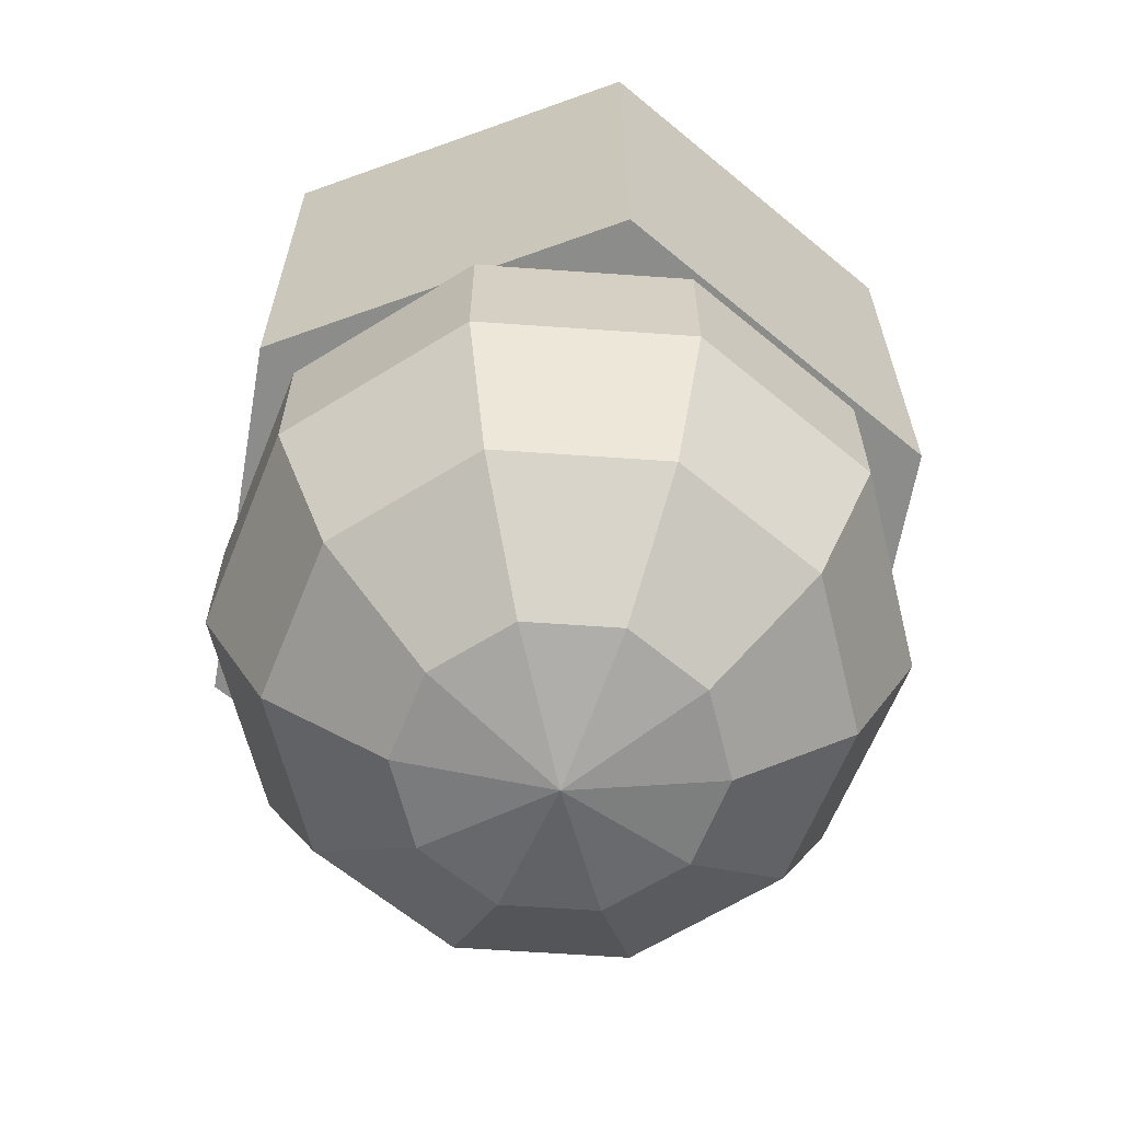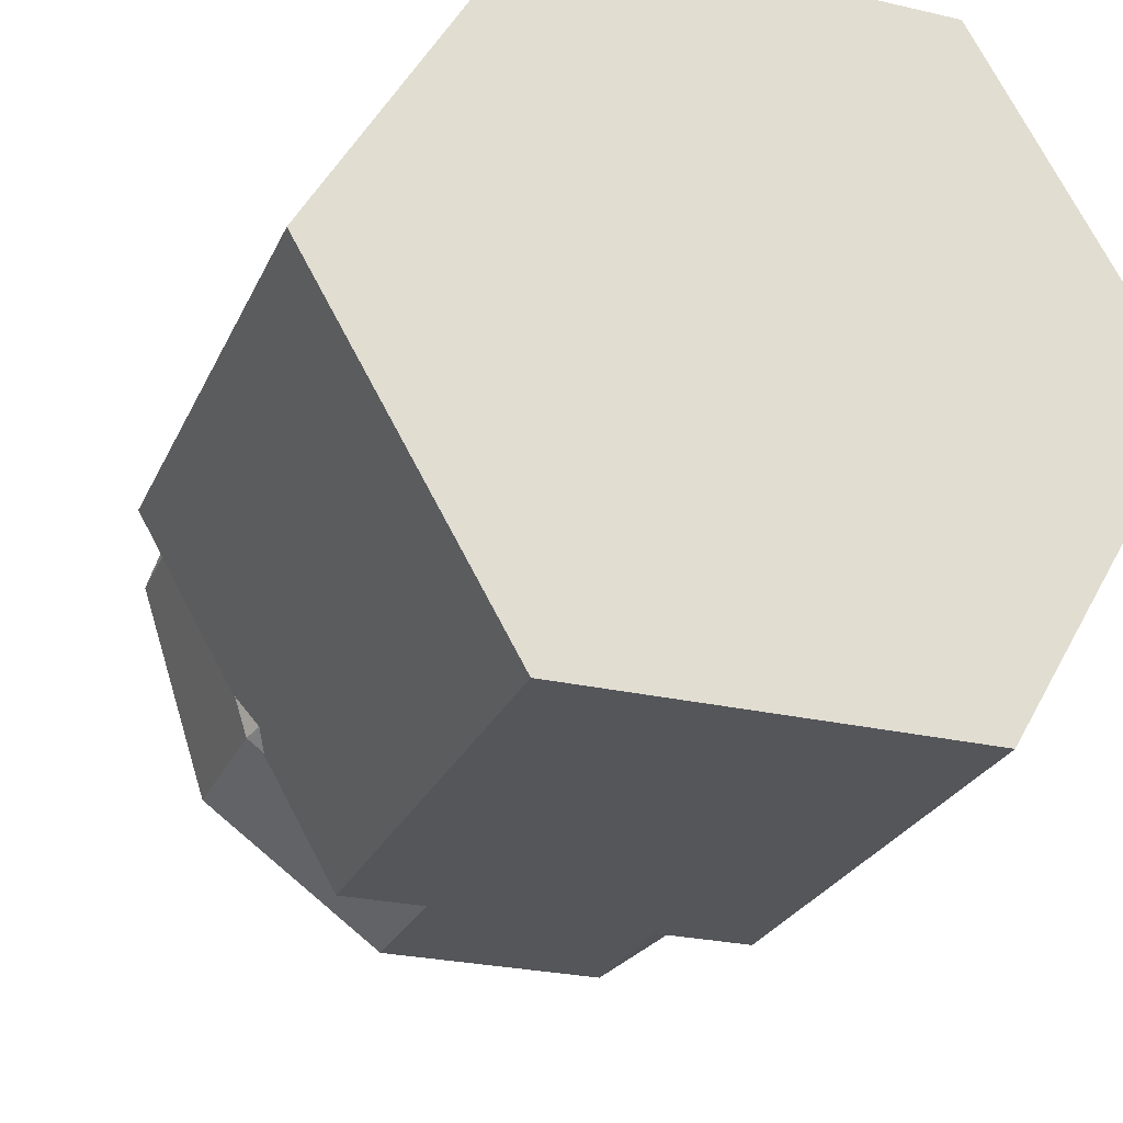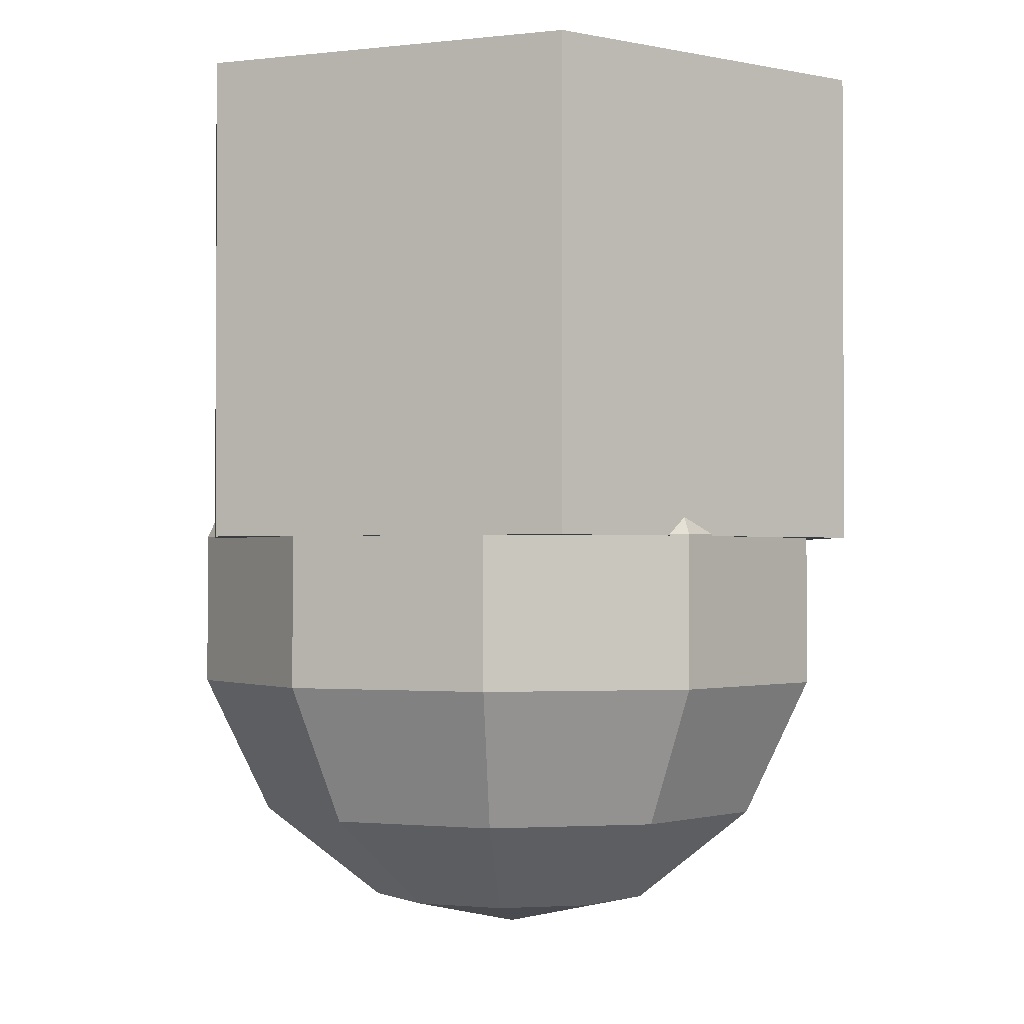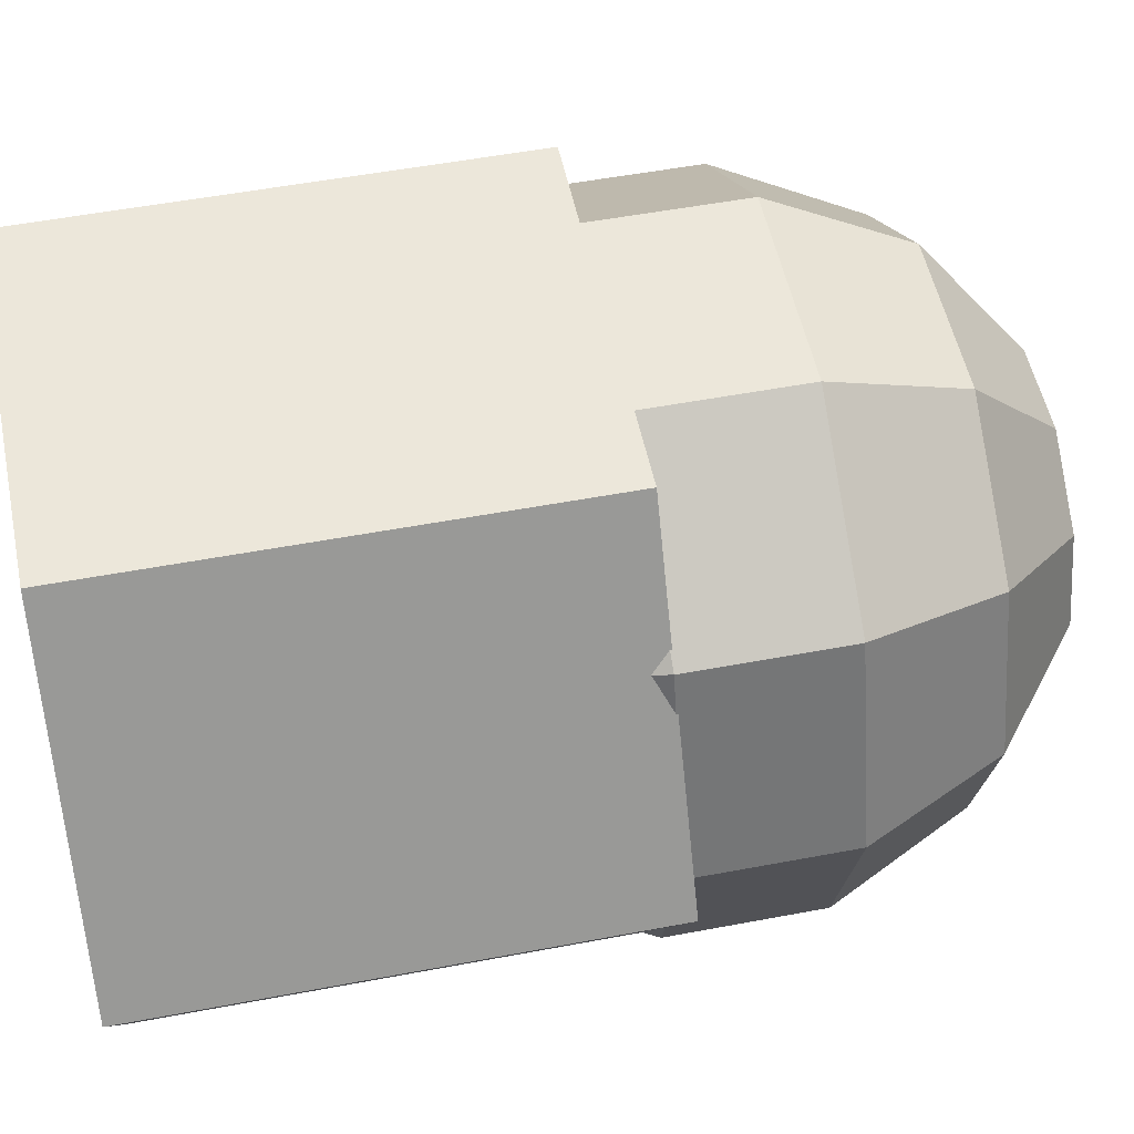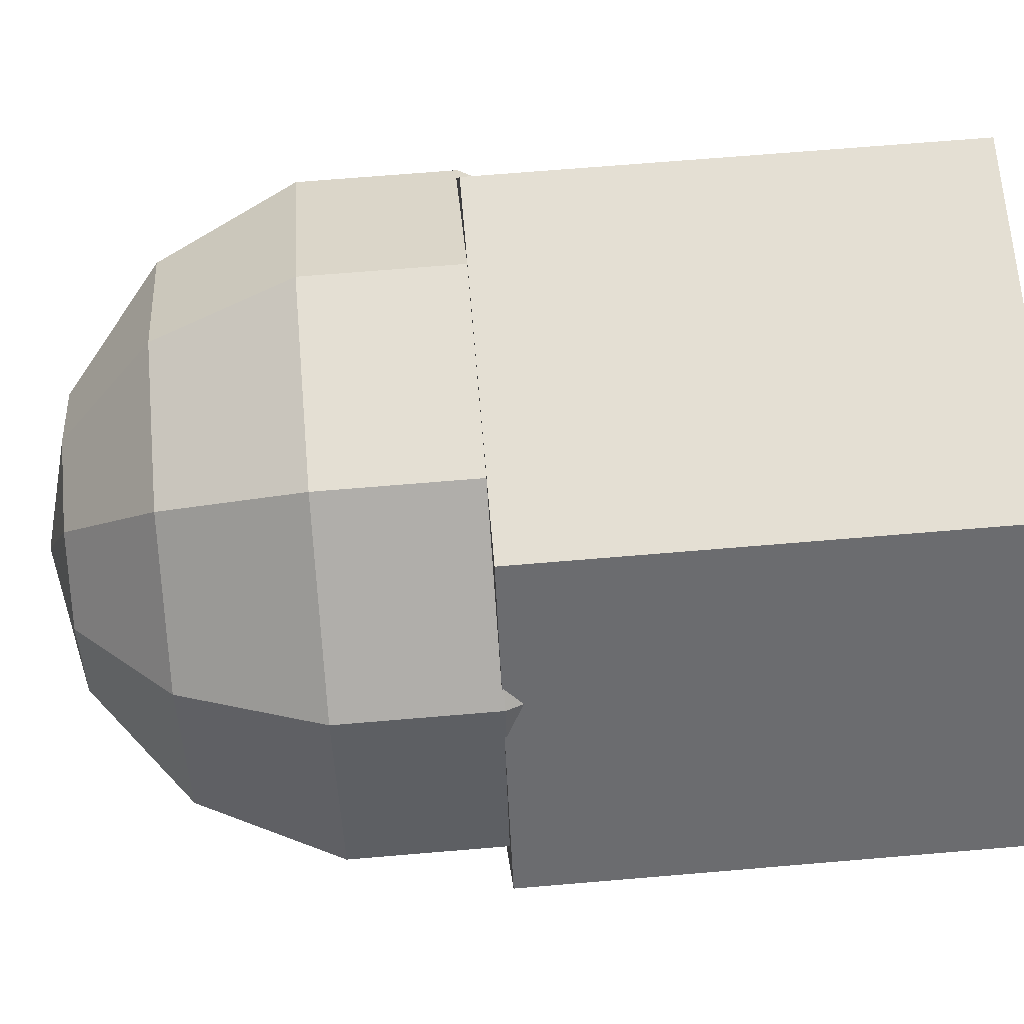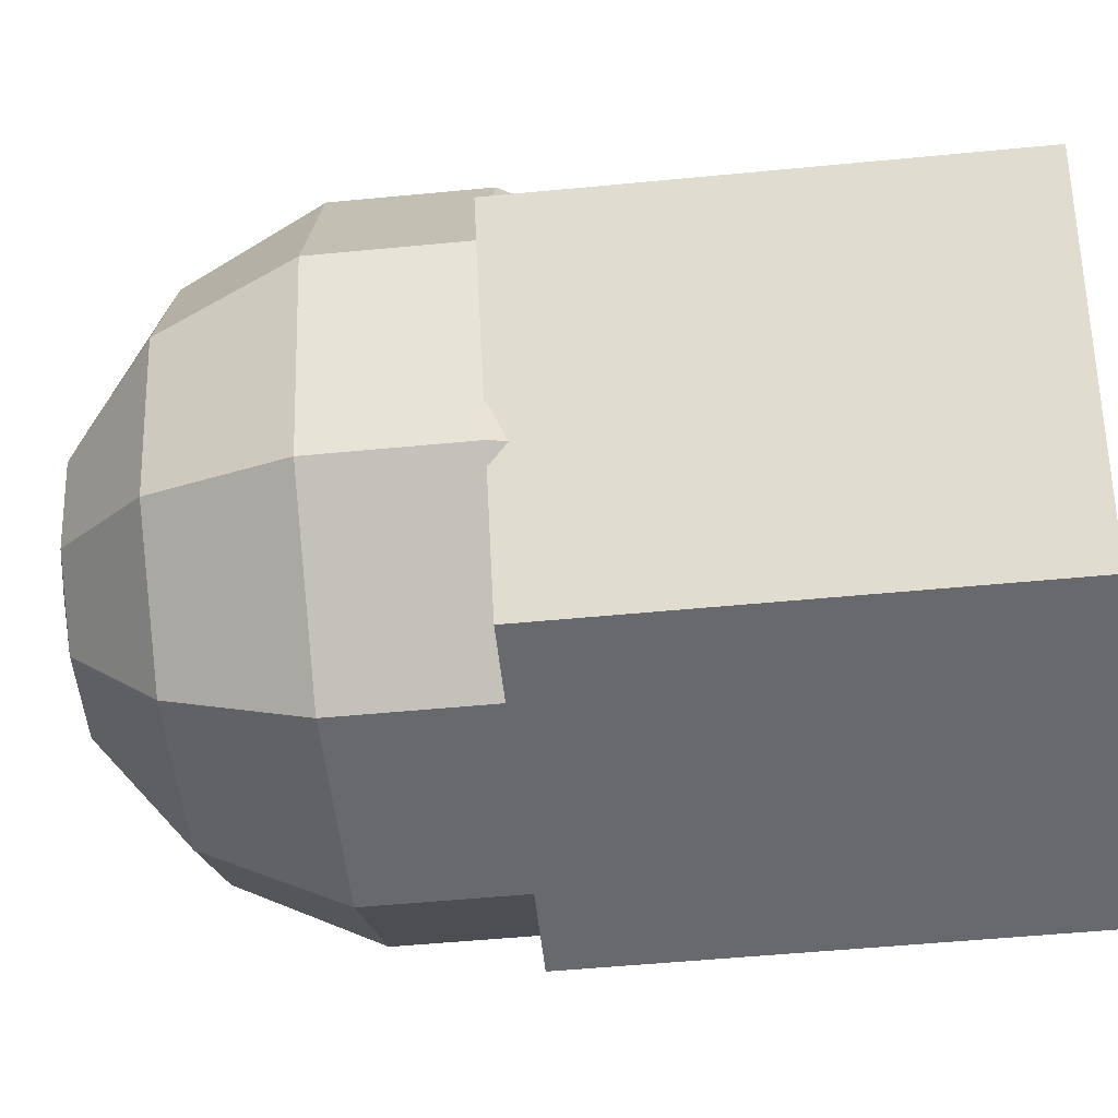
<metadata>
{"format":"obj","ext":"obj","renderer":"f3d","projection":"perspective","resolution":1024,"background":"white","views":[{"elev":-64.1,"azim":140.0,"up":"+Y"},{"elev":-25.9,"azim":159.8,"up":"+Z"},{"elev":-1.5,"azim":-157.3,"up":"+Y"},{"elev":52.0,"azim":-101.6,"up":"+Z"},{"elev":66.7,"azim":85.1,"up":"+Z"},{"elev":-52.8,"azim":95.9,"up":"+Z"}]}
</metadata>
<code>
g default
v 0 -0.03729 0
v 0.5 -0.03729 0
v 0.25 -0.03729 0.433
v -0.25 -0.03729 0.433
v -0.5 -0.03729 -0
v -0.25 -0.03729 -0.433
v 0.25 -0.03729 -0.433
v 0.5 0.6013 0
v 0.25 0.6013 0.433
v -0.25 0.6013 0.433
v -0.5 0.6013 -0
v -0.25 0.6013 -0.433
v 0.25 0.6013 -0.433
v -0 0.6013 0
v 0 -0.5942 -0
v 0.1985 -0.5489 -0
v 0.1606 -0.5489 0.1167
v 0.06134 -0.5489 0.1888
v -0.06134 -0.5489 0.1888
v -0.1606 -0.5489 0.1167
v -0.1985 -0.5489 -0
v -0.1606 -0.5489 -0.1167
v -0.06134 -0.5489 -0.1888
v 0.06134 -0.5489 -0.1888
v 0.1606 -0.5489 -0.1167
v 0.3577 -0.4219 -0
v 0.2894 -0.4219 0.2102
v 0.1105 -0.4219 0.3402
v -0.1105 -0.4219 0.3402
v -0.2894 -0.4219 0.2102
v -0.3577 -0.4219 -0
v -0.2894 -0.4219 -0.2102
v -0.1105 -0.4219 -0.3402
v 0.1105 -0.4219 -0.3402
v 0.2894 -0.4219 -0.2102
v 0.446 -0.2385 -0
v 0.3608 -0.2385 0.2622
v 0.1378 -0.2385 0.4242
v -0.1378 -0.2385 0.4242
v -0.3608 -0.2385 0.2622
v -0.446 -0.2385 -0
v -0.3608 -0.2385 -0.2622
v -0.1378 -0.2385 -0.4242
v 0.1378 -0.2385 -0.4242
v 0.3608 -0.2385 -0.2622
v 0.446 -0.03489 -0
v 0.3608 -0.03489 0.2622
v 0.1378 -0.03489 0.4242
v -0.1378 -0.03489 0.4242
v -0.3608 -0.03489 0.2622
v -0.446 -0.03489 -0
v -0.3608 -0.03489 -0.2622
v -0.1378 -0.03489 -0.4242
v 0.1378 -0.03489 -0.4242
v 0.3608 -0.03489 -0.2622
v 0.3577 0.1486 -0
v 0.2894 0.1486 0.2102
v 0.1105 0.1486 0.3402
v -0.1105 0.1486 0.3402
v -0.2894 0.1486 0.2102
v -0.3577 0.1486 -0
v -0.2894 0.1486 -0.2102
v -0.1105 0.1486 -0.3402
v 0.1105 0.1486 -0.3402
v 0.2894 0.1486 -0.2102
v 0.1985 0.2755 -0
v 0.1606 0.2755 0.1167
v 0.06134 0.2755 0.1888
v -0.06134 0.2755 0.1888
v -0.1606 0.2755 0.1167
v -0.1985 0.2755 -0
v -0.1606 0.2755 -0.1167
v -0.06134 0.2755 -0.1888
v 0.06134 0.2755 -0.1888
v 0.1606 0.2755 -0.1167
v -0 0.3208 -0
g udebubun_notpaint:name2
f 2 3 1
f 8 9 3 2
f 14 9 8
f 3 4 1
f 9 10 4 3
f 14 10 9
f 4 5 1
f 10 11 5 4
f 14 11 10
f 5 6 1
f 11 12 6 5
f 14 12 11
f 6 7 1
f 12 13 7 6
f 14 13 12
f 7 2 1
f 13 8 2 7
f 14 8 13
f 16 17 15
f 26 27 17 16
f 36 37 27 26
f 46 47 37 36
f 56 57 47 46
f 66 67 57 56
f 76 67 66
f 17 18 15
f 27 28 18 17
f 37 38 28 27
f 47 48 38 37
f 57 58 48 47
f 67 68 58 57
f 76 68 67
f 18 19 15
f 28 29 19 18
f 38 39 29 28
f 48 49 39 38
f 58 59 49 48
f 68 69 59 58
f 76 69 68
f 19 20 15
f 29 30 20 19
f 39 40 30 29
f 49 50 40 39
f 59 60 50 49
f 69 70 60 59
f 76 70 69
f 20 21 15
f 30 31 21 20
f 40 41 31 30
f 50 51 41 40
f 60 61 51 50
f 70 71 61 60
f 76 71 70
f 21 22 15
f 31 32 22 21
f 41 42 32 31
f 51 52 42 41
f 61 62 52 51
f 71 72 62 61
f 76 72 71
f 22 23 15
f 32 33 23 22
f 42 43 33 32
f 52 53 43 42
f 62 63 53 52
f 72 73 63 62
f 76 73 72
f 23 24 15
f 33 34 24 23
f 43 44 34 33
f 53 54 44 43
f 63 64 54 53
f 73 74 64 63
f 76 74 73
f 24 25 15
f 34 35 25 24
f 44 45 35 34
f 54 55 45 44
f 64 65 55 54
f 74 75 65 64
f 76 75 74
f 25 16 15
f 35 26 16 25
f 45 36 26 35
f 55 46 36 45
f 65 56 46 55
f 75 66 56 65
f 76 66 75

</code>
